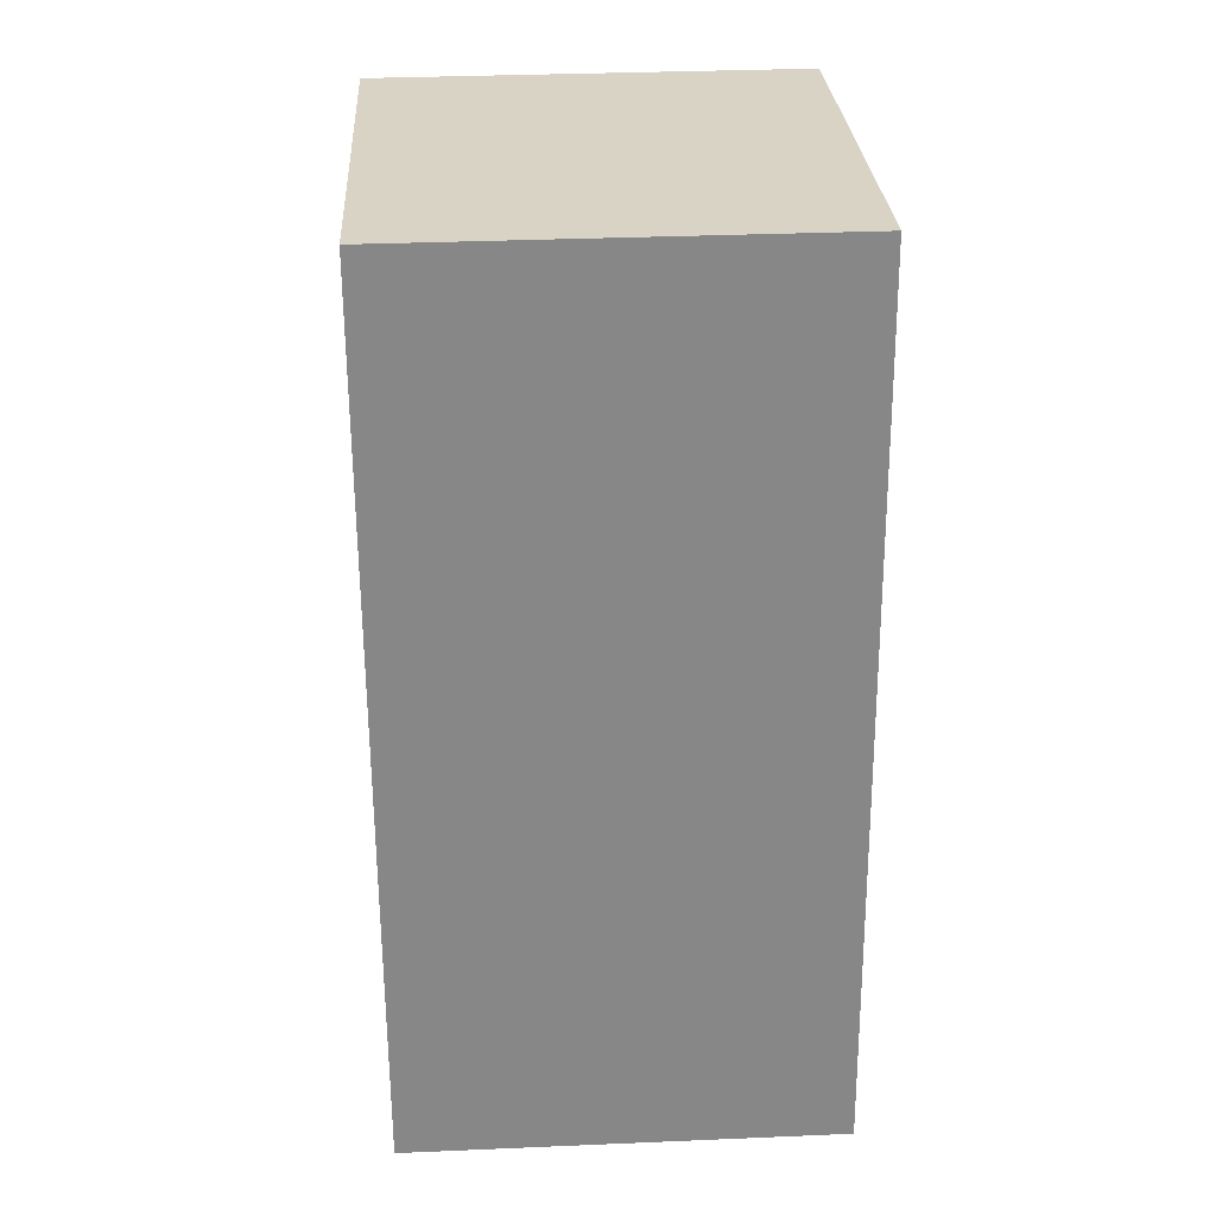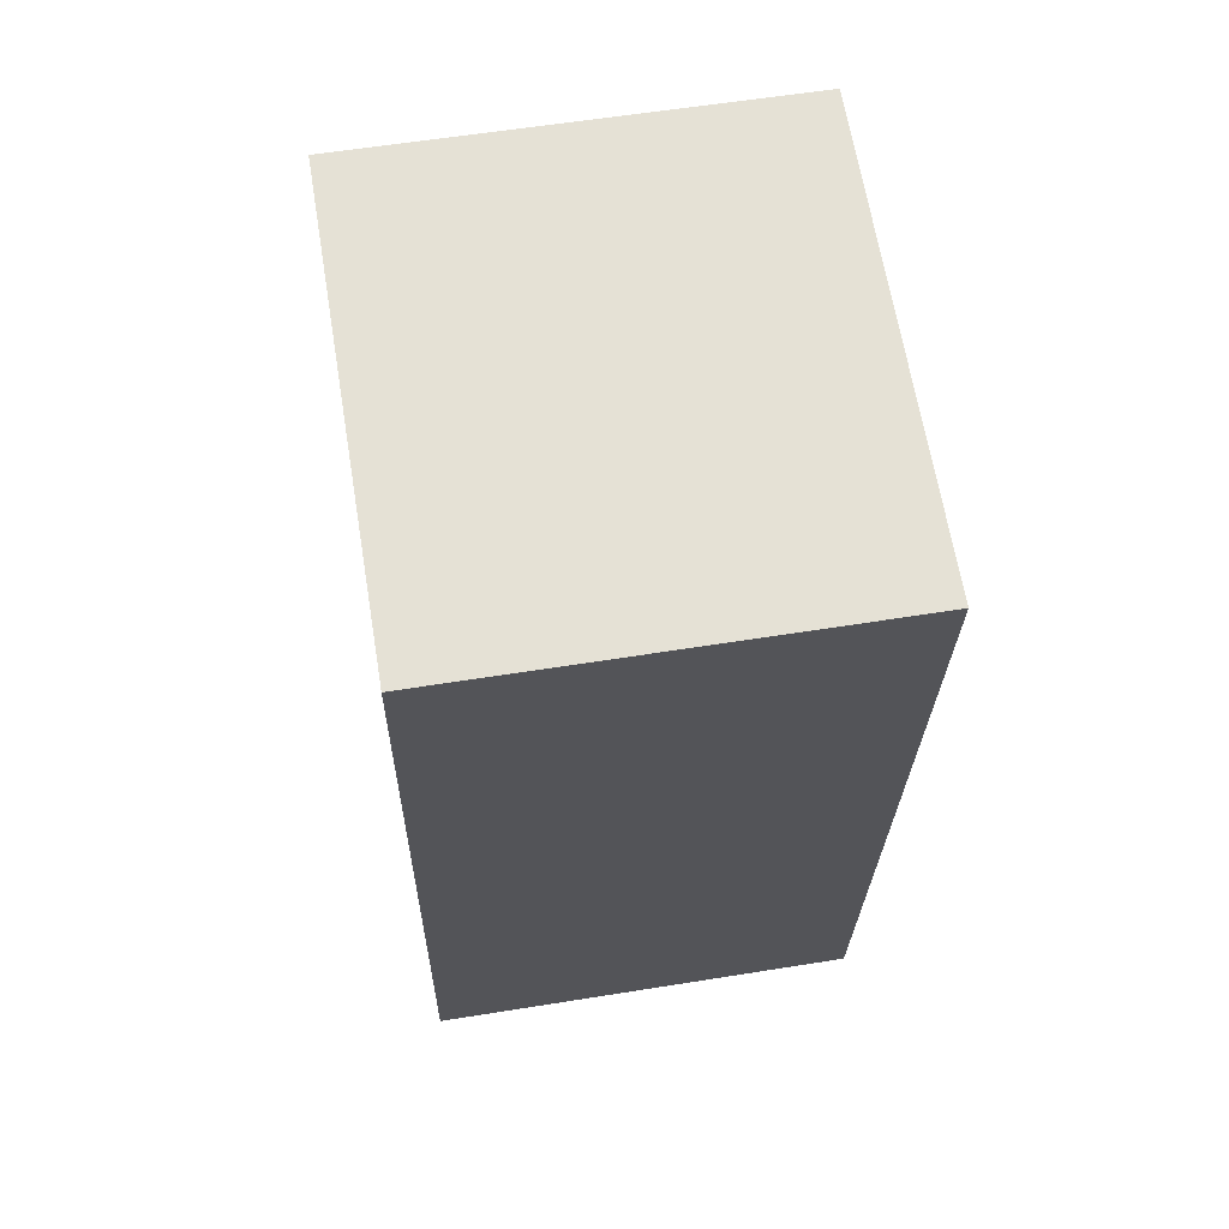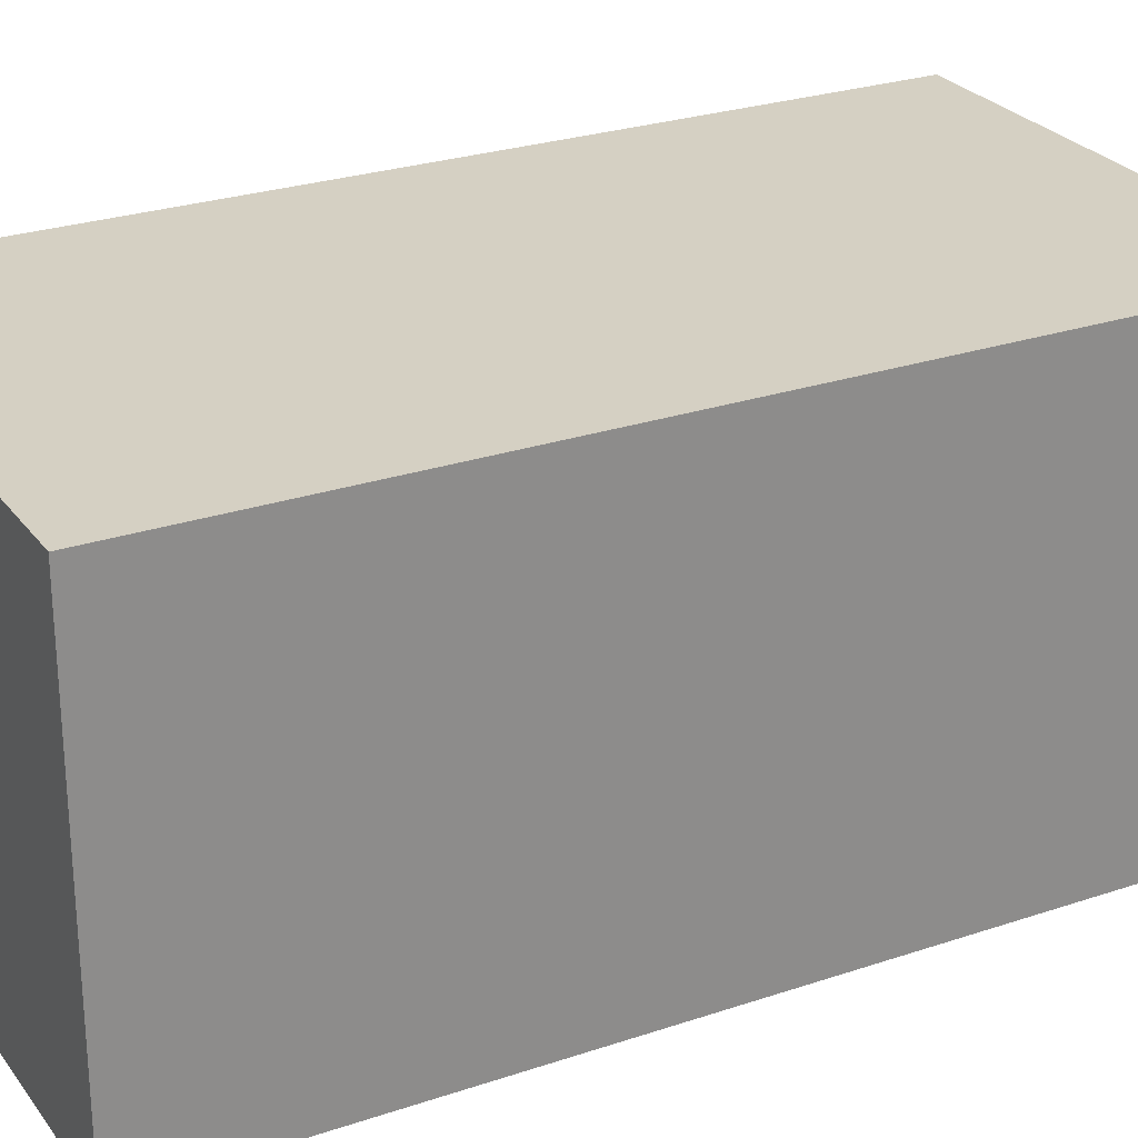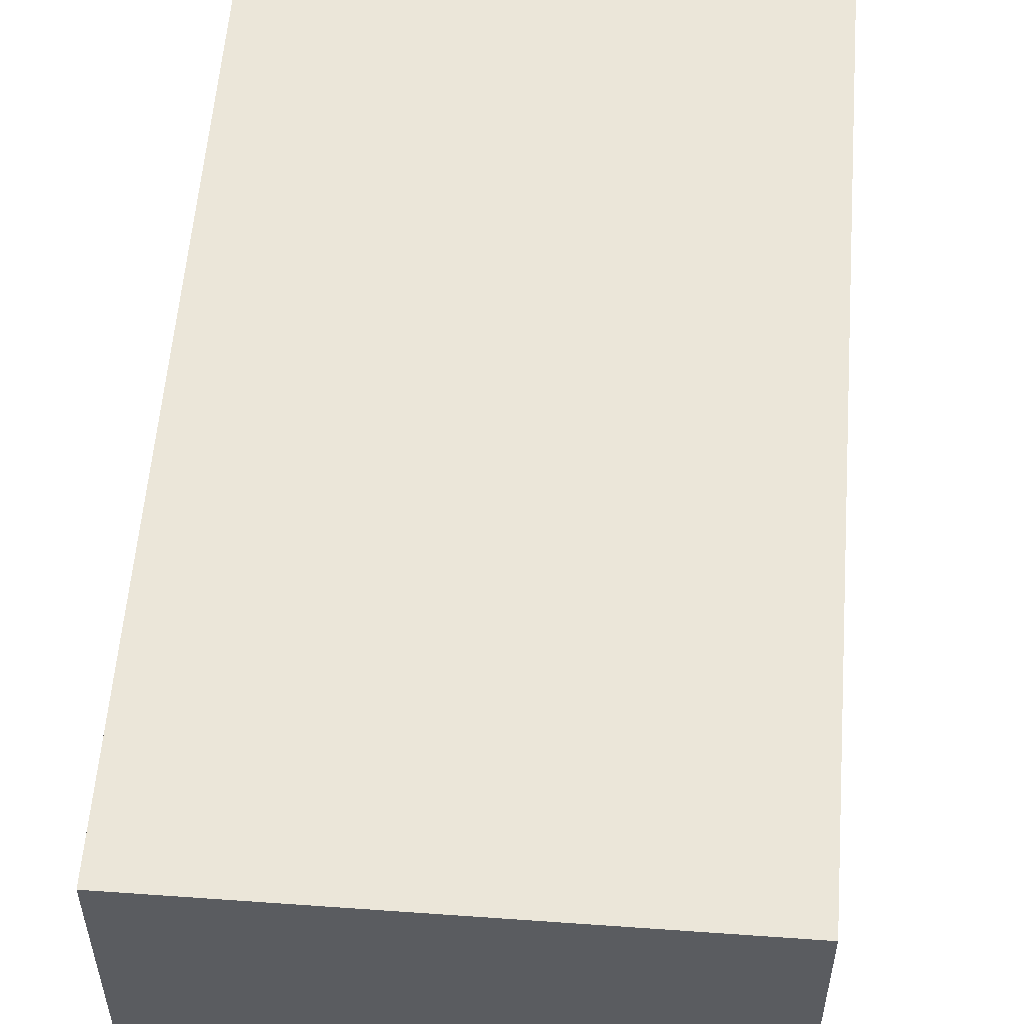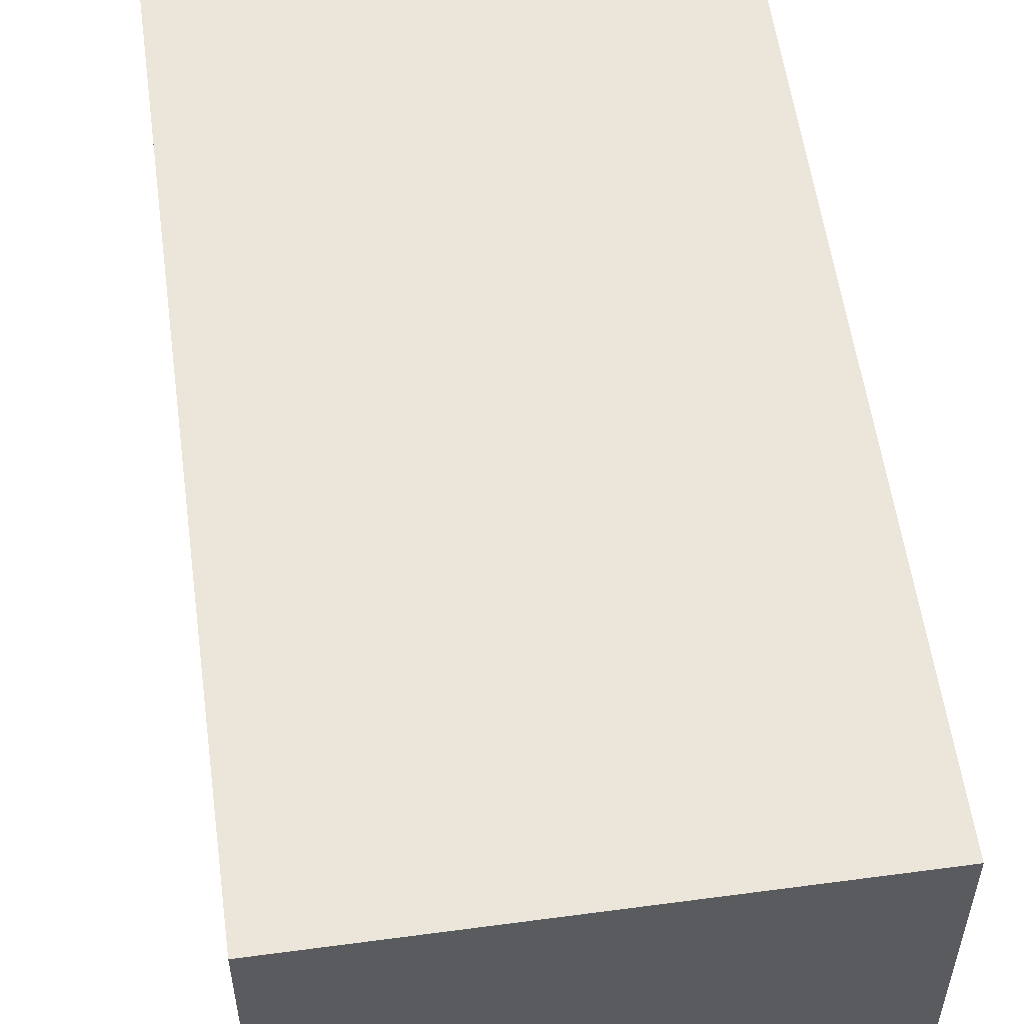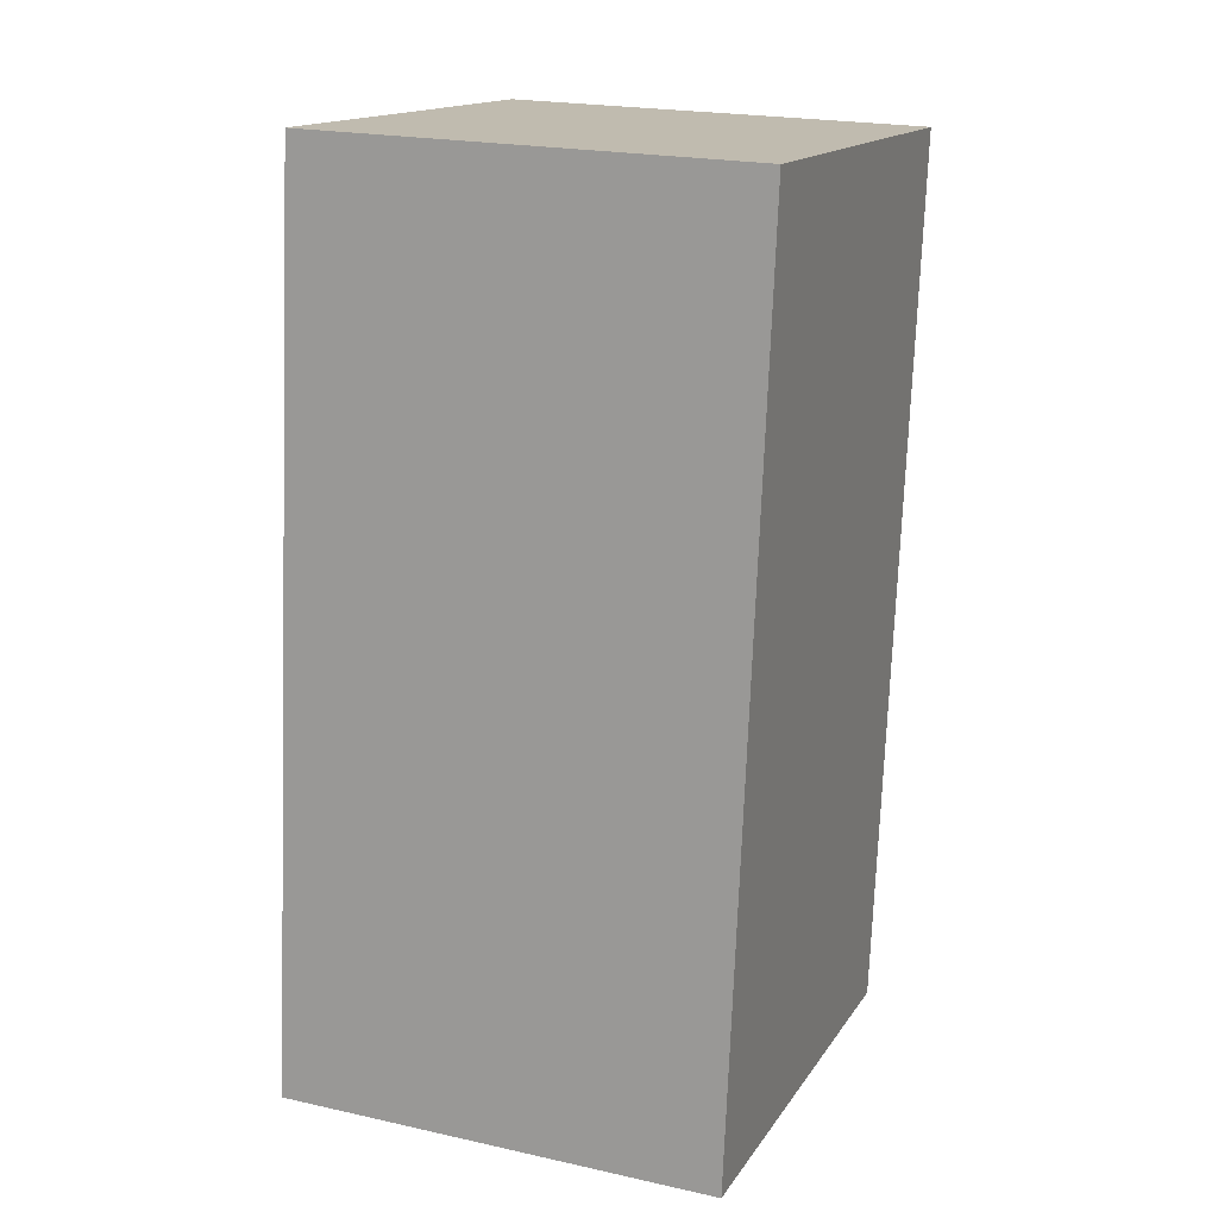
<metadata>
{"format":"obj","ext":"obj","renderer":"f3d","projection":"perspective","resolution":1024,"background":"white","views":[{"elev":33.8,"azim":-93.3,"up":"+Y"},{"elev":59.3,"azim":80.6,"up":"+Y"},{"elev":26.3,"azim":55.9,"up":"+Z"},{"elev":56.2,"azim":178.3,"up":"+Z"},{"elev":56.2,"azim":166.1,"up":"+Z"},{"elev":21.3,"azim":-68.4,"up":"+Y"}]}
</metadata>
<code>
v -8.905e+04 -9.942e+04 8.079
v -8.905e+04 -9.943e+04 8.08
v -8.905e+04 -9.942e+04 8.079
v -8.905e+04 -9.943e+04 8.08
v -8.905e+04 -9.943e+04 10.79
v -8.905e+04 -9.942e+04 10.79
v -8.905e+04 -9.942e+04 10.79
v -8.905e+04 -9.943e+04 10.79
f 1 2 3
f 1 4 2
f 5 6 7
f 5 8 6
f 5 2 4
f 8 5 4
f 6 1 3
f 7 6 3
f 8 4 1
f 6 8 1
f 5 3 2
f 5 7 3

</code>
